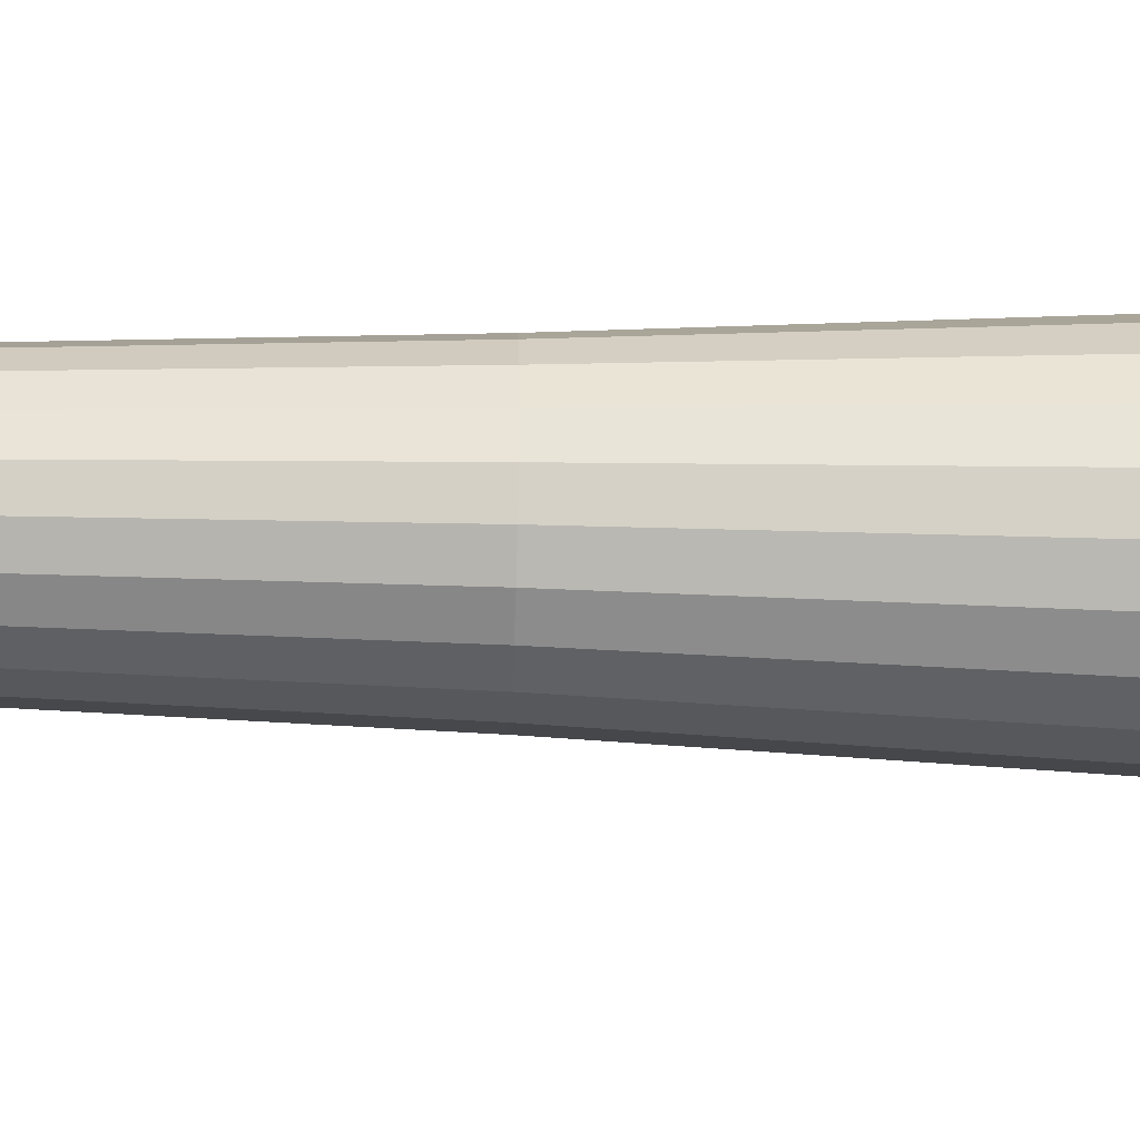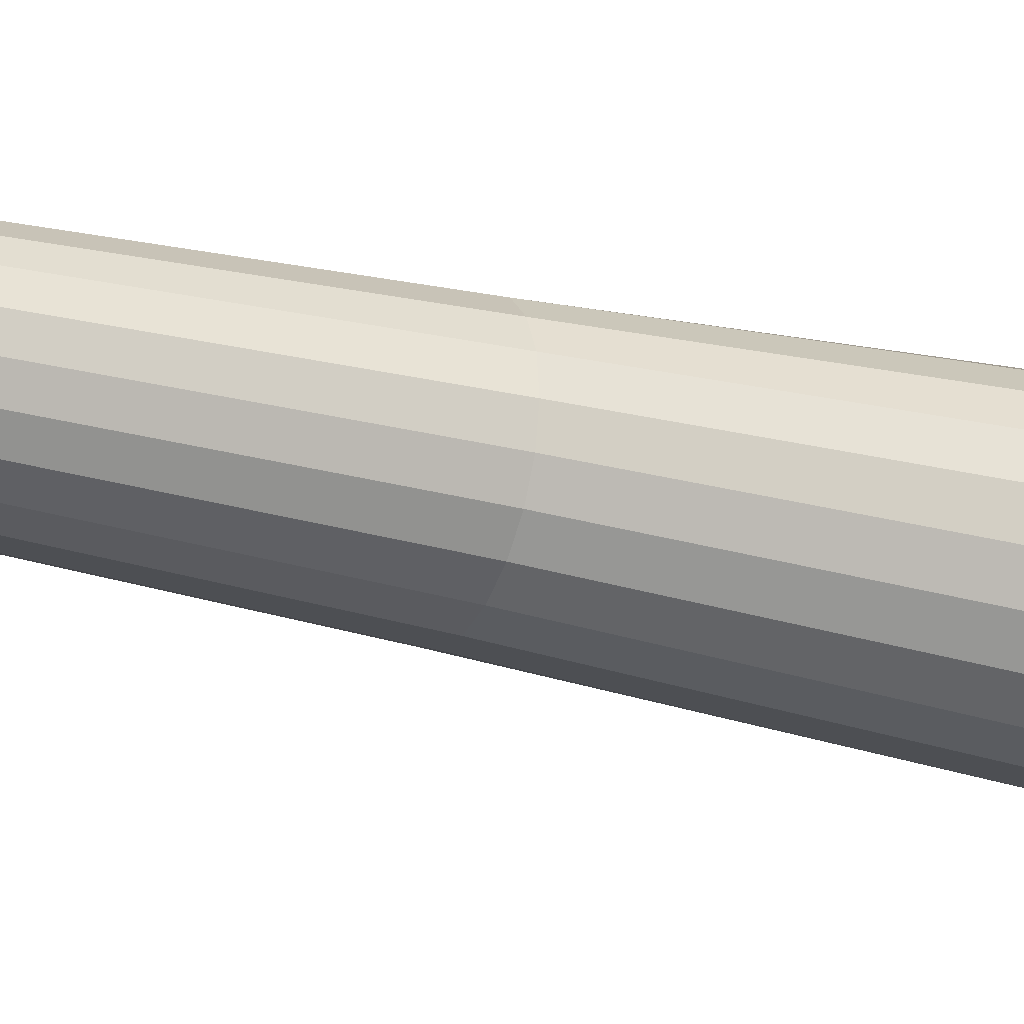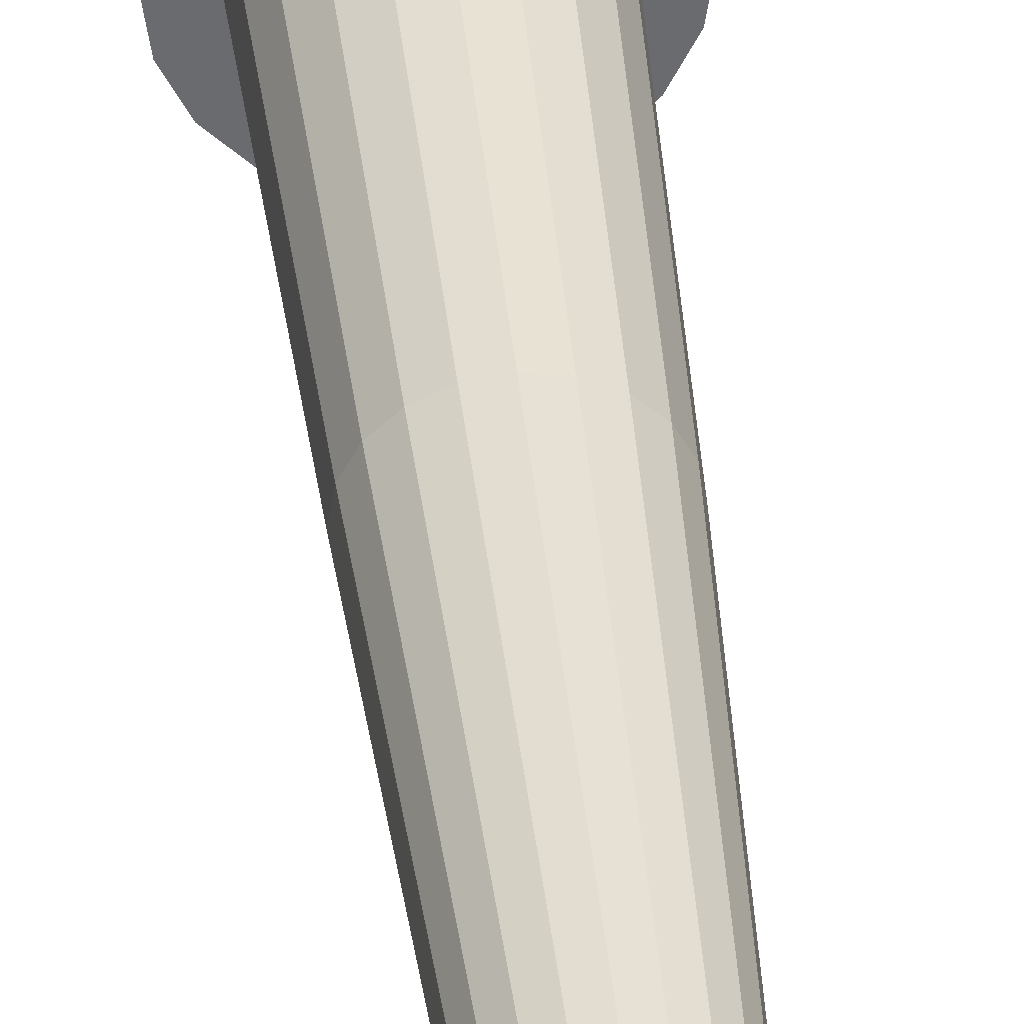
<metadata>
{"format":"obj","ext":"obj","renderer":"f3d","projection":"perspective","resolution":1024,"background":"white","views":[{"elev":-19.4,"azim":-91.9,"up":"+Y"},{"elev":-24.7,"azim":-113.1,"up":"+Y"},{"elev":37.8,"azim":174.4,"up":"+Y"}]}
</metadata>
<code>
v 3.217 1.559 1.986
v 3.161 1.45 1.984
v 3.238 1.407 0.9076
v 3.307 1.543 0.9093
v 3.074 1.363 1.983
v 3.13 1.299 0.9062
v 2.964 1.307 1.982
v 2.994 1.23 0.9053
v 2.843 1.288 1.982
v 2.843 1.206 0.905
v 2.721 1.307 1.982
v 2.692 1.23 0.9053
v 2.612 1.363 1.983
v 2.556 1.299 0.9062
v 2.525 1.45 1.984
v 2.448 1.407 0.9076
v 2.469 1.559 1.986
v 2.379 1.543 0.9093
v 2.45 1.68 1.987
v 2.355 1.694 0.9113
v 2.469 1.801 1.989
v 2.379 1.844 0.9132
v 2.525 1.91 1.99
v 2.448 1.98 0.915
v 2.612 1.997 1.991
v 2.556 2.088 0.9163
v 2.721 2.052 1.992
v 2.692 2.157 0.9172
v 2.843 2.071 1.992
v 2.843 2.181 0.9175
v 2.964 2.052 1.992
v 2.994 2.157 0.9172
v 3.074 1.997 1.991
v 3.13 2.088 0.9163
v 3.161 1.91 1.99
v 3.238 1.98 0.915
v 3.217 1.801 1.989
v 3.307 1.844 0.9132
v 3.236 1.68 1.987
v 3.331 1.694 0.9113
v 2.895 1.614 7.047
v 2.904 1.631 7.047
v 2.843 1.65 7.047
v 2.881 1.601 7.046
v 2.863 1.592 7.046
v 2.843 1.589 7.046
v 2.823 1.592 7.046
v 2.805 1.601 7.046
v 2.791 1.614 7.047
v 2.782 1.631 7.047
v 2.779 1.65 7.047
v 2.782 1.669 7.047
v 2.791 1.687 7.047
v 2.805 1.7 7.048
v 2.823 1.709 7.048
v 2.843 1.712 7.048
v 2.863 1.709 7.048
v 2.881 1.7 7.048
v 2.895 1.687 7.047
v 2.904 1.669 7.047
v 2.907 1.65 7.047
v 2.852 1.756 -8.088
v 2.851 1.754 -8.088
v 2.843 1.758 -8.088
v 2.849 1.753 -8.088
v 2.846 1.752 -8.088
v 2.843 1.752 -8.088
v 2.84 1.752 -8.088
v 2.837 1.753 -8.088
v 2.835 1.754 -8.088
v 2.834 1.756 -8.088
v 2.833 1.758 -8.088
v 2.834 1.76 -8.088
v 2.835 1.762 -8.088
v 2.837 1.763 -8.088
v 2.84 1.764 -8.088
v 2.843 1.764 -8.088
v 2.846 1.764 -8.088
v 2.849 1.763 -8.088
v 2.851 1.762 -8.088
v 2.852 1.76 -8.088
v 2.853 1.758 -8.088
v 3.176 1.581 0.9098
v 3.126 1.479 0.9085
v 3.092 1.535 -0.6057
v 3.136 1.616 -0.6047
v 3.049 1.397 0.9075
v 3.024 1.471 -0.6065
v 2.951 1.345 0.9068
v 2.938 1.43 -0.6071
v 2.843 1.327 0.9066
v 2.843 1.416 -0.6072
v 2.735 1.345 0.9068
v 2.748 1.43 -0.6071
v 2.637 1.397 0.9075
v 2.662 1.471 -0.6065
v 2.56 1.479 0.9085
v 2.594 1.535 -0.6057
v 2.51 1.581 0.9098
v 2.55 1.616 -0.6047
v 2.493 1.695 0.9113
v 2.535 1.705 -0.6035
v 2.51 1.808 0.9128
v 2.55 1.795 -0.6024
v 2.56 1.911 0.9141
v 2.594 1.876 -0.6013
v 2.637 1.992 0.9151
v 2.662 1.94 -0.6005
v 2.735 2.044 0.9158
v 2.748 1.981 -0.6
v 2.843 2.062 0.916
v 2.843 1.995 -0.5998
v 2.951 2.044 0.9158
v 2.938 1.981 -0.6
v 3.049 1.992 0.9151
v 3.024 1.94 -0.6005
v 3.126 1.911 0.9141
v 3.092 1.876 -0.6013
v 3.176 1.808 0.9128
v 3.136 1.795 -0.6024
v 3.193 1.695 0.9113
v 3.151 1.705 -0.6035
v 3.03 1.594 -2.708
v 3.063 1.654 -2.707
v 2.979 1.546 -2.709
v 2.914 1.516 -2.709
v 2.843 1.505 -2.709
v 2.772 1.516 -2.709
v 2.707 1.546 -2.709
v 2.656 1.594 -2.708
v 2.623 1.654 -2.707
v 2.612 1.72 -2.706
v 2.623 1.786 -2.705
v 2.656 1.846 -2.705
v 2.707 1.894 -2.704
v 2.772 1.924 -2.704
v 2.843 1.935 -2.704
v 2.914 1.924 -2.704
v 2.979 1.894 -2.704
v 3.03 1.846 -2.705
v 3.063 1.786 -2.705
v 3.074 1.72 -2.706
v 2.981 1.636 -4.377
v 3.006 1.681 -4.376
v 2.943 1.6 -4.377
v 2.896 1.576 -4.377
v 2.843 1.568 -4.377
v 2.79 1.576 -4.377
v 2.742 1.6 -4.377
v 2.705 1.636 -4.377
v 2.68 1.681 -4.376
v 2.672 1.732 -4.375
v 2.68 1.782 -4.375
v 2.705 1.828 -4.374
v 2.742 1.864 -4.374
v 2.79 1.887 -4.373
v 2.843 1.895 -4.373
v 2.896 1.887 -4.373
v 2.943 1.864 -4.374
v 2.981 1.828 -4.374
v 3.006 1.782 -4.375
v 3.014 1.732 -4.375
v 2.947 1.676 -5.48
v 2.965 1.706 -5.48
v 2.919 1.652 -5.481
v 2.883 1.636 -5.481
v 2.843 1.631 -5.481
v 2.803 1.636 -5.481
v 2.767 1.652 -5.481
v 2.739 1.676 -5.48
v 2.72 1.706 -5.48
v 2.714 1.74 -5.479
v 2.72 1.773 -5.479
v 2.739 1.803 -5.479
v 2.767 1.828 -5.478
v 2.803 1.843 -5.478
v 2.843 1.848 -5.478
v 2.883 1.843 -5.478
v 2.919 1.828 -5.478
v 2.947 1.803 -5.479
v 2.965 1.773 -5.479
v 2.972 1.74 -5.479
v 2.905 1.701 -6.474
v 2.916 1.723 -6.474
v 2.888 1.684 -6.474
v 2.867 1.673 -6.474
v 2.843 1.669 -6.474
v 2.819 1.673 -6.474
v 2.798 1.684 -6.474
v 2.781 1.701 -6.474
v 2.77 1.723 -6.474
v 2.766 1.746 -6.473
v 2.77 1.77 -6.473
v 2.781 1.792 -6.473
v 2.798 1.809 -6.473
v 2.819 1.82 -6.472
v 2.843 1.824 -6.472
v 2.867 1.82 -6.472
v 2.888 1.809 -6.473
v 2.905 1.792 -6.473
v 2.916 1.77 -6.473
v 2.92 1.746 -6.473
v 2.88 1.731 -7.344
v 2.887 1.741 -7.344
v 2.87 1.723 -7.345
v 2.857 1.718 -7.345
v 2.843 1.716 -7.345
v 2.829 1.718 -7.345
v 2.816 1.723 -7.345
v 2.806 1.731 -7.344
v 2.799 1.741 -7.344
v 2.797 1.753 -7.344
v 2.799 1.764 -7.344
v 2.806 1.774 -7.344
v 2.816 1.782 -7.344
v 2.829 1.787 -7.344
v 2.843 1.789 -7.344
v 2.857 1.787 -7.344
v 2.87 1.782 -7.344
v 2.88 1.774 -7.344
v 2.887 1.764 -7.344
v 2.889 1.753 -7.344
v 2.862 1.742 -7.844
v 2.866 1.749 -7.844
v 2.857 1.737 -7.845
v 2.85 1.734 -7.845
v 2.843 1.733 -7.845
v 2.836 1.734 -7.845
v 2.829 1.737 -7.845
v 2.824 1.742 -7.844
v 2.82 1.749 -7.844
v 2.819 1.756 -7.844
v 2.82 1.763 -7.844
v 2.824 1.77 -7.844
v 2.829 1.775 -7.844
v 2.836 1.778 -7.844
v 2.843 1.78 -7.844
v 2.85 1.778 -7.844
v 2.857 1.775 -7.844
v 2.862 1.77 -7.844
v 2.866 1.763 -7.844
v 2.867 1.756 -7.844
v 3.111 1.583 2.91
v 3.071 1.501 2.909
v 3.009 1.435 2.908
v 2.93 1.393 2.907
v 2.843 1.379 2.907
v 2.756 1.393 2.907
v 2.677 1.435 2.908
v 2.615 1.501 2.909
v 2.575 1.583 2.91
v 2.561 1.674 2.911
v 2.575 1.766 2.912
v 2.615 1.848 2.913
v 2.677 1.913 2.914
v 2.756 1.955 2.914
v 2.843 1.97 2.915
v 2.93 1.955 2.914
v 3.009 1.913 2.914
v 3.071 1.848 2.913
v 3.111 1.766 2.912
v 3.125 1.674 2.911
v 3.072 1.553 4.8
v 3.038 1.455 4.799
v 2.985 1.378 4.798
v 2.917 1.328 4.798
v 2.843 1.311 4.797
v 2.768 1.328 4.798
v 2.701 1.378 4.798
v 2.648 1.455 4.799
v 2.613 1.553 4.8
v 2.602 1.661 4.802
v 2.613 1.769 4.803
v 2.648 1.867 4.804
v 2.701 1.944 4.805
v 2.768 1.994 4.806
v 2.843 2.011 4.806
v 2.917 1.994 4.806
v 2.985 1.944 4.805
v 3.038 1.867 4.804
v 3.072 1.769 4.803
v 3.084 1.661 4.802
v 3.204 1.523 6.292
v 3.15 1.408 6.291
v 3.066 1.316 6.289
v 2.96 1.257 6.289
v 2.843 1.237 6.288
v 2.725 1.257 6.289
v 2.62 1.316 6.289
v 2.536 1.408 6.291
v 2.482 1.523 6.292
v 2.463 1.65 6.294
v 2.482 1.778 6.295
v 2.536 1.893 6.297
v 2.62 1.985 6.298
v 2.725 2.044 6.299
v 2.843 2.064 6.299
v 2.96 2.044 6.299
v 3.066 1.985 6.298
v 3.15 1.893 6.297
v 3.204 1.778 6.295
v 3.223 1.65 6.294
v 3.28 1.475 6.513
v 3.215 1.317 6.511
v 3.113 1.192 6.51
v 2.985 1.112 6.509
v 2.843 1.084 6.508
v 2.701 1.112 6.509
v 2.573 1.192 6.51
v 2.471 1.317 6.511
v 2.405 1.475 6.513
v 2.383 1.65 6.516
v 2.405 1.826 6.518
v 2.471 1.983 6.52
v 2.573 2.109 6.522
v 2.701 2.189 6.523
v 2.843 2.217 6.523
v 2.985 2.189 6.523
v 3.113 2.109 6.522
v 3.215 1.983 6.52
v 3.28 1.826 6.518
v 3.303 1.65 6.516
g pasted__pCylinder1
f 4 1 2
f 2 3 4
f 3 2 5
f 5 6 3
f 6 5 7
f 7 8 6
f 8 7 9
f 9 10 8
f 10 9 11
f 11 12 10
f 12 11 13
f 13 14 12
f 14 13 15
f 15 16 14
f 16 15 17
f 17 18 16
f 18 17 19
f 19 20 18
f 20 19 21
f 21 22 20
f 22 21 23
f 23 24 22
f 24 23 25
f 25 26 24
f 26 25 27
f 27 28 26
f 28 27 29
f 29 30 28
f 30 29 31
f 31 32 30
f 32 31 33
f 33 34 32
f 34 33 35
f 35 36 34
f 36 35 37
f 37 38 36
f 38 37 39
f 39 40 38
f 40 39 1
f 1 4 40
f 41 42 43
f 44 41 43
f 45 44 43
f 46 45 43
f 47 46 43
f 48 47 43
f 49 48 43
f 50 49 43
f 51 50 43
f 52 51 43
f 53 52 43
f 54 53 43
f 55 54 43
f 56 55 43
f 57 56 43
f 58 57 43
f 59 58 43
f 60 59 43
f 61 60 43
f 42 61 43
f 62 63 64
f 63 65 64
f 65 66 64
f 66 67 64
f 67 68 64
f 68 69 64
f 69 70 64
f 70 71 64
f 71 72 64
f 72 73 64
f 73 74 64
f 74 75 64
f 75 76 64
f 76 77 64
f 77 78 64
f 78 79 64
f 79 80 64
f 80 81 64
f 81 82 64
f 82 62 64
f 86 83 84
f 84 85 86
f 85 84 87
f 87 88 85
f 88 87 89
f 89 90 88
f 90 89 91
f 91 92 90
f 92 91 93
f 93 94 92
f 94 93 95
f 95 96 94
f 96 95 97
f 97 98 96
f 98 97 99
f 99 100 98
f 100 99 101
f 101 102 100
f 102 101 103
f 103 104 102
f 104 103 105
f 105 106 104
f 106 105 107
f 107 108 106
f 108 107 109
f 109 110 108
f 110 109 111
f 111 112 110
f 112 111 113
f 113 114 112
f 114 113 115
f 115 116 114
f 116 115 117
f 117 118 116
f 118 117 119
f 119 120 118
f 120 119 121
f 121 122 120
f 122 121 83
f 83 86 122
f 124 86 85
f 85 123 124
f 123 85 88
f 88 125 123
f 125 88 90
f 90 126 125
f 126 90 92
f 92 127 126
f 127 92 94
f 94 128 127
f 128 94 96
f 96 129 128
f 129 96 98
f 98 130 129
f 130 98 100
f 100 131 130
f 131 100 102
f 102 132 131
f 132 102 104
f 104 133 132
f 133 104 106
f 106 134 133
f 134 106 108
f 108 135 134
f 135 108 110
f 110 136 135
f 136 110 112
f 112 137 136
f 137 112 114
f 114 138 137
f 138 114 116
f 116 139 138
f 139 116 118
f 118 140 139
f 140 118 120
f 120 141 140
f 141 120 122
f 122 142 141
f 142 122 86
f 86 124 142
f 144 124 123
f 123 143 144
f 143 123 125
f 125 145 143
f 145 125 126
f 126 146 145
f 146 126 127
f 127 147 146
f 147 127 128
f 128 148 147
f 148 128 129
f 129 149 148
f 149 129 130
f 130 150 149
f 150 130 131
f 131 151 150
f 151 131 132
f 132 152 151
f 152 132 133
f 133 153 152
f 153 133 134
f 134 154 153
f 154 134 135
f 135 155 154
f 155 135 136
f 136 156 155
f 156 136 137
f 137 157 156
f 157 137 138
f 138 158 157
f 158 138 139
f 139 159 158
f 159 139 140
f 140 160 159
f 160 140 141
f 141 161 160
f 161 141 142
f 142 162 161
f 162 142 124
f 124 144 162
f 164 144 143
f 143 163 164
f 163 143 145
f 145 165 163
f 165 145 146
f 146 166 165
f 166 146 147
f 147 167 166
f 167 147 148
f 148 168 167
f 168 148 149
f 149 169 168
f 169 149 150
f 150 170 169
f 170 150 151
f 151 171 170
f 171 151 152
f 152 172 171
f 172 152 153
f 153 173 172
f 173 153 154
f 154 174 173
f 174 154 155
f 155 175 174
f 175 155 156
f 156 176 175
f 176 156 157
f 157 177 176
f 177 157 158
f 158 178 177
f 178 158 159
f 159 179 178
f 179 159 160
f 160 180 179
f 180 160 161
f 161 181 180
f 181 161 162
f 162 182 181
f 182 162 144
f 144 164 182
f 184 164 163
f 163 183 184
f 183 163 165
f 165 185 183
f 185 165 166
f 166 186 185
f 186 166 167
f 167 187 186
f 187 167 168
f 168 188 187
f 188 168 169
f 169 189 188
f 189 169 170
f 170 190 189
f 190 170 171
f 171 191 190
f 191 171 172
f 172 192 191
f 192 172 173
f 173 193 192
f 193 173 174
f 174 194 193
f 194 174 175
f 175 195 194
f 195 175 176
f 176 196 195
f 196 176 177
f 177 197 196
f 197 177 178
f 178 198 197
f 198 178 179
f 179 199 198
f 199 179 180
f 180 200 199
f 200 180 181
f 181 201 200
f 201 181 182
f 182 202 201
f 202 182 164
f 164 184 202
f 204 184 183
f 183 203 204
f 203 183 185
f 185 205 203
f 205 185 186
f 186 206 205
f 206 186 187
f 187 207 206
f 207 187 188
f 188 208 207
f 208 188 189
f 189 209 208
f 209 189 190
f 190 210 209
f 210 190 191
f 191 211 210
f 211 191 192
f 192 212 211
f 212 192 193
f 193 213 212
f 213 193 194
f 194 214 213
f 214 194 195
f 195 215 214
f 215 195 196
f 196 216 215
f 216 196 197
f 197 217 216
f 217 197 198
f 198 218 217
f 218 198 199
f 199 219 218
f 219 199 200
f 200 220 219
f 220 200 201
f 201 221 220
f 221 201 202
f 202 222 221
f 222 202 184
f 184 204 222
f 224 204 203
f 203 223 224
f 223 203 205
f 205 225 223
f 225 205 206
f 206 226 225
f 226 206 207
f 207 227 226
f 227 207 208
f 208 228 227
f 228 208 209
f 209 229 228
f 229 209 210
f 210 230 229
f 230 210 211
f 211 231 230
f 231 211 212
f 212 232 231
f 232 212 213
f 213 233 232
f 233 213 214
f 214 234 233
f 234 214 215
f 215 235 234
f 235 215 216
f 216 236 235
f 236 216 217
f 217 237 236
f 237 217 218
f 218 238 237
f 238 218 219
f 219 239 238
f 239 219 220
f 220 240 239
f 240 220 221
f 221 241 240
f 241 221 222
f 222 242 241
f 242 222 204
f 204 224 242
f 62 224 223
f 223 63 62
f 63 223 225
f 225 65 63
f 65 225 226
f 226 66 65
f 66 226 227
f 227 67 66
f 67 227 228
f 228 68 67
f 68 228 229
f 229 69 68
f 69 229 230
f 230 70 69
f 70 230 231
f 231 71 70
f 71 231 232
f 232 72 71
f 72 232 233
f 233 73 72
f 73 233 234
f 234 74 73
f 74 234 235
f 235 75 74
f 75 235 236
f 236 76 75
f 76 236 237
f 237 77 76
f 77 237 238
f 238 78 77
f 78 238 239
f 239 79 78
f 79 239 240
f 240 80 79
f 80 240 241
f 241 81 80
f 81 241 242
f 242 82 81
f 82 242 224
f 224 62 82
f 1 243 244
f 244 2 1
f 3 84 83
f 83 4 3
f 2 244 245
f 245 5 2
f 6 87 84
f 84 3 6
f 5 245 246
f 246 7 5
f 8 89 87
f 87 6 8
f 7 246 247
f 247 9 7
f 10 91 89
f 89 8 10
f 9 247 248
f 248 11 9
f 12 93 91
f 91 10 12
f 11 248 249
f 249 13 11
f 14 95 93
f 93 12 14
f 13 249 250
f 250 15 13
f 16 97 95
f 95 14 16
f 15 250 251
f 251 17 15
f 18 99 97
f 97 16 18
f 17 251 252
f 252 19 17
f 20 101 99
f 99 18 20
f 19 252 253
f 253 21 19
f 22 103 101
f 101 20 22
f 21 253 254
f 254 23 21
f 24 105 103
f 103 22 24
f 23 254 255
f 255 25 23
f 26 107 105
f 105 24 26
f 25 255 256
f 256 27 25
f 28 109 107
f 107 26 28
f 27 256 257
f 257 29 27
f 30 111 109
f 109 28 30
f 29 257 258
f 258 31 29
f 32 113 111
f 111 30 32
f 31 258 259
f 259 33 31
f 34 115 113
f 113 32 34
f 33 259 260
f 260 35 33
f 36 117 115
f 115 34 36
f 35 260 261
f 261 37 35
f 38 119 117
f 117 36 38
f 37 261 262
f 262 39 37
f 40 121 119
f 119 38 40
f 39 262 243
f 243 1 39
f 4 83 121
f 121 40 4
f 264 244 243
f 243 263 264
f 265 245 244
f 244 264 265
f 266 246 245
f 245 265 266
f 267 247 246
f 246 266 267
f 268 248 247
f 247 267 268
f 269 249 248
f 248 268 269
f 270 250 249
f 249 269 270
f 271 251 250
f 250 270 271
f 272 252 251
f 251 271 272
f 273 253 252
f 252 272 273
f 274 254 253
f 253 273 274
f 275 255 254
f 254 274 275
f 276 256 255
f 255 275 276
f 277 257 256
f 256 276 277
f 278 258 257
f 257 277 278
f 279 259 258
f 258 278 279
f 280 260 259
f 259 279 280
f 281 261 260
f 260 280 281
f 282 262 261
f 261 281 282
f 263 243 262
f 262 282 263
f 284 264 263
f 263 283 284
f 285 265 264
f 264 284 285
f 286 266 265
f 265 285 286
f 287 267 266
f 266 286 287
f 288 268 267
f 267 287 288
f 289 269 268
f 268 288 289
f 290 270 269
f 269 289 290
f 291 271 270
f 270 290 291
f 292 272 271
f 271 291 292
f 293 273 272
f 272 292 293
f 294 274 273
f 273 293 294
f 295 275 274
f 274 294 295
f 296 276 275
f 275 295 296
f 297 277 276
f 276 296 297
f 298 278 277
f 277 297 298
f 299 279 278
f 278 298 299
f 300 280 279
f 279 299 300
f 301 281 280
f 280 300 301
f 302 282 281
f 281 301 302
f 283 263 282
f 282 302 283
f 304 284 283
f 283 303 304
f 305 285 284
f 284 304 305
f 306 286 285
f 285 305 306
f 307 287 286
f 286 306 307
f 308 288 287
f 287 307 308
f 309 289 288
f 288 308 309
f 310 290 289
f 289 309 310
f 311 291 290
f 290 310 311
f 312 292 291
f 291 311 312
f 313 293 292
f 292 312 313
f 314 294 293
f 293 313 314
f 315 295 294
f 294 314 315
f 316 296 295
f 295 315 316
f 317 297 296
f 296 316 317
f 318 298 297
f 297 317 318
f 319 299 298
f 298 318 319
f 320 300 299
f 299 319 320
f 321 301 300
f 300 320 321
f 322 302 301
f 301 321 322
f 303 283 302
f 302 322 303
f 41 304 303
f 303 42 41
f 44 305 304
f 304 41 44
f 45 306 305
f 305 44 45
f 46 307 306
f 306 45 46
f 47 308 307
f 307 46 47
f 48 309 308
f 308 47 48
f 49 310 309
f 309 48 49
f 50 311 310
f 310 49 50
f 51 312 311
f 311 50 51
f 52 313 312
f 312 51 52
f 53 314 313
f 313 52 53
f 54 315 314
f 314 53 54
f 55 316 315
f 315 54 55
f 56 317 316
f 316 55 56
f 57 318 317
f 317 56 57
f 58 319 318
f 318 57 58
f 59 320 319
f 319 58 59
f 60 321 320
f 320 59 60
f 61 322 321
f 321 60 61
f 42 303 322
f 322 61 42

</code>
